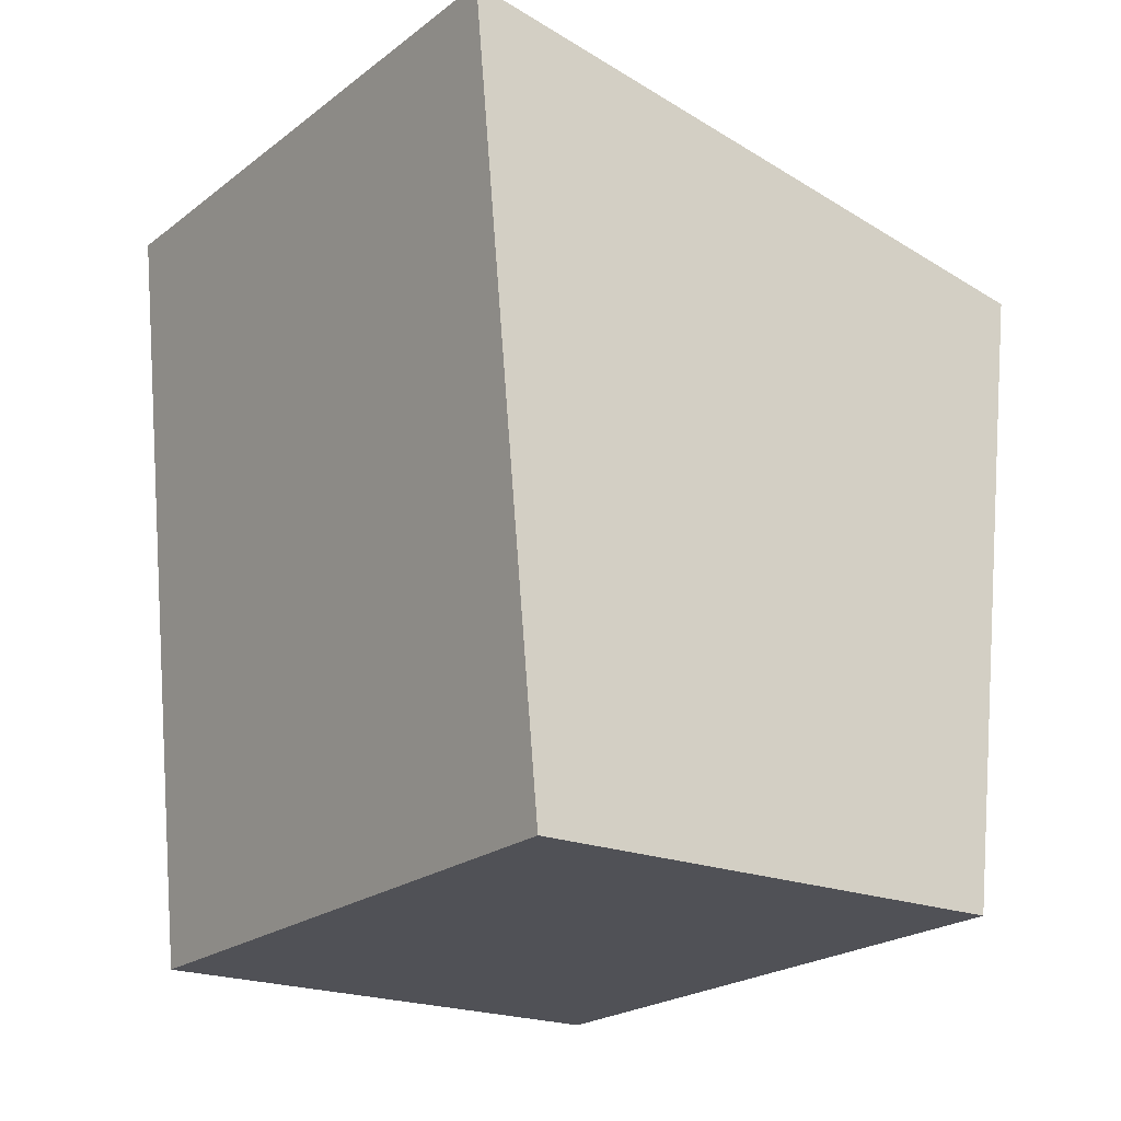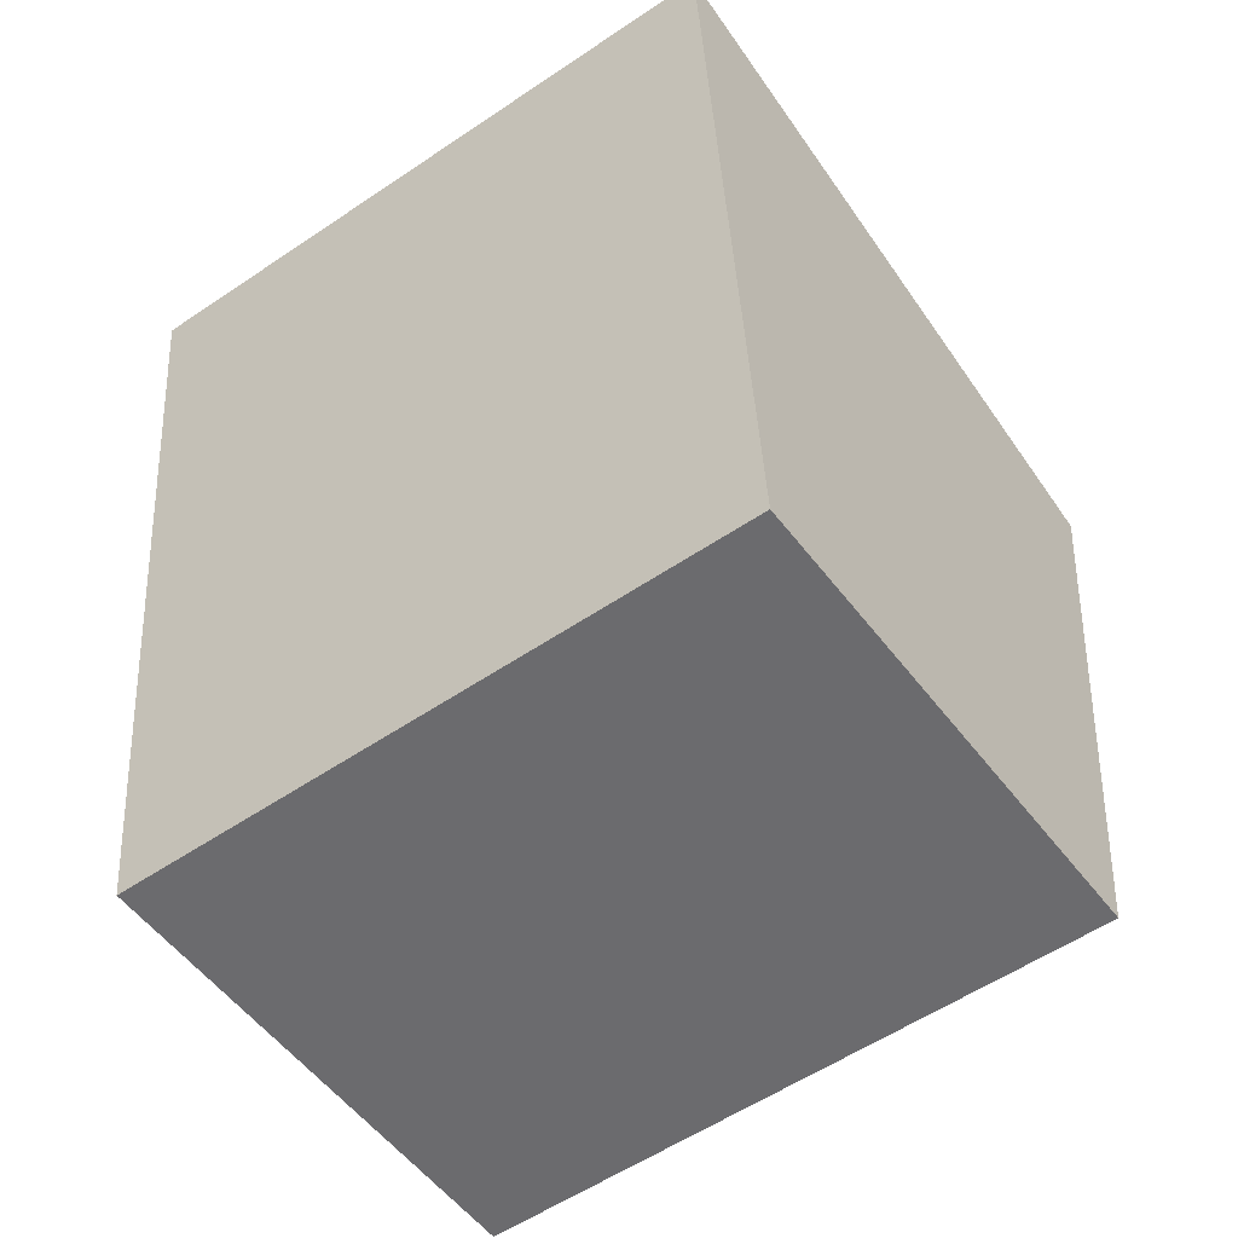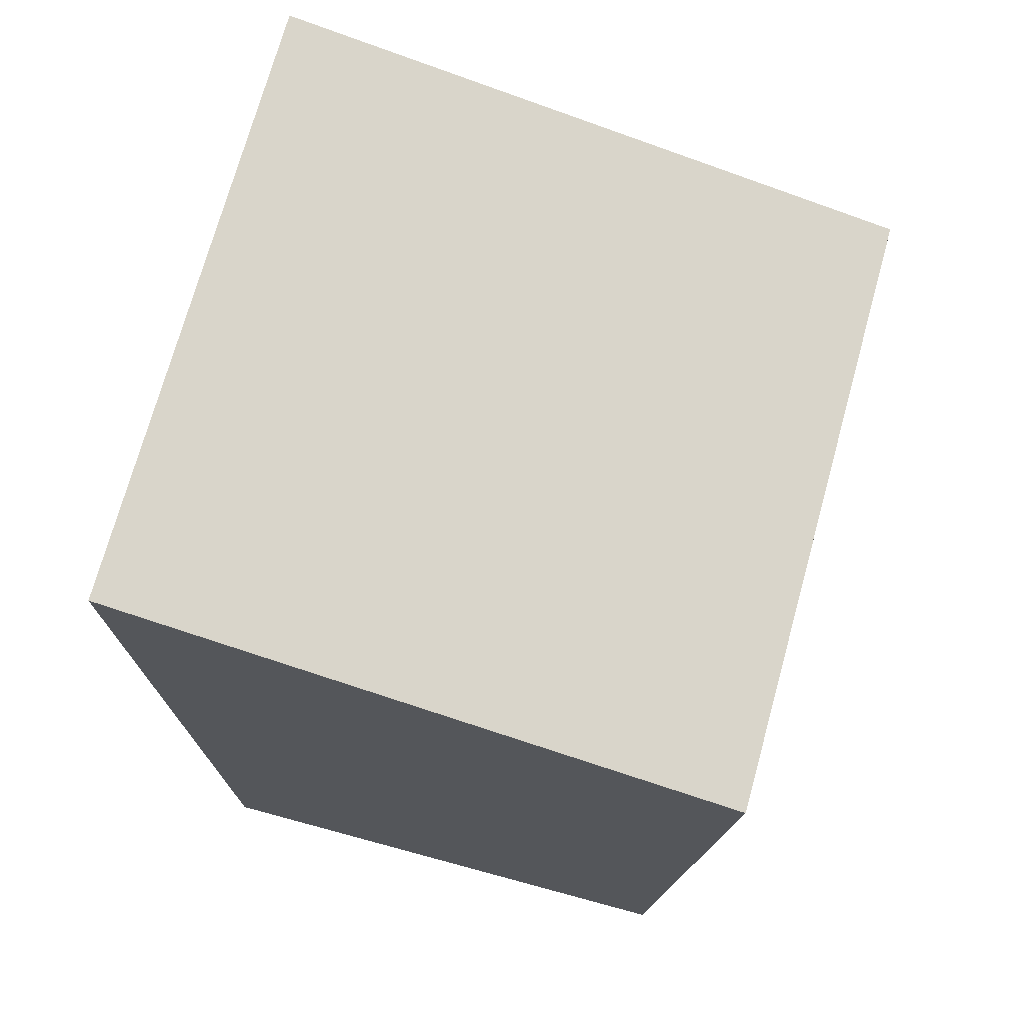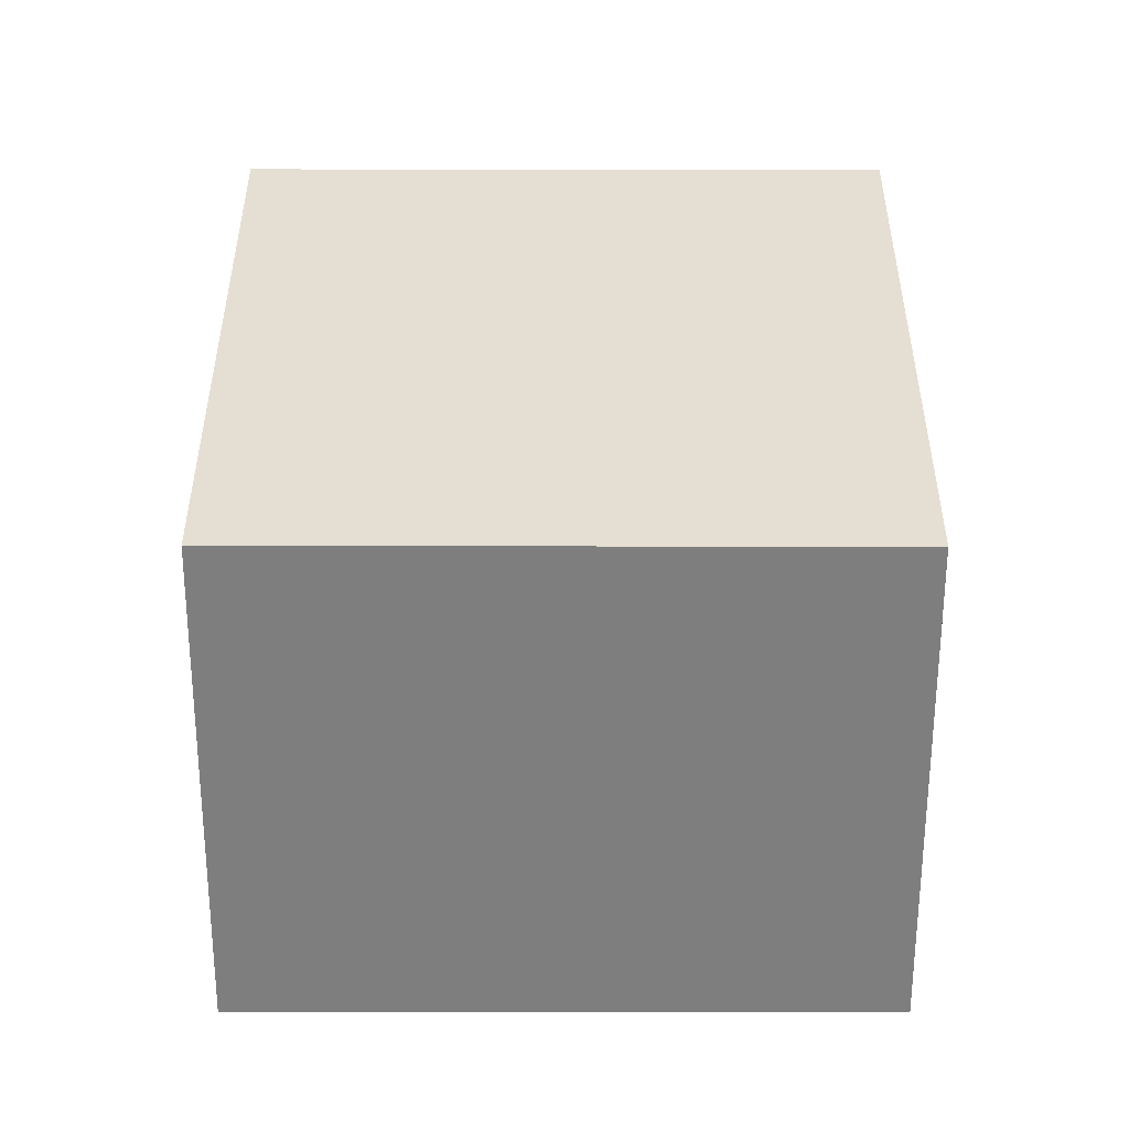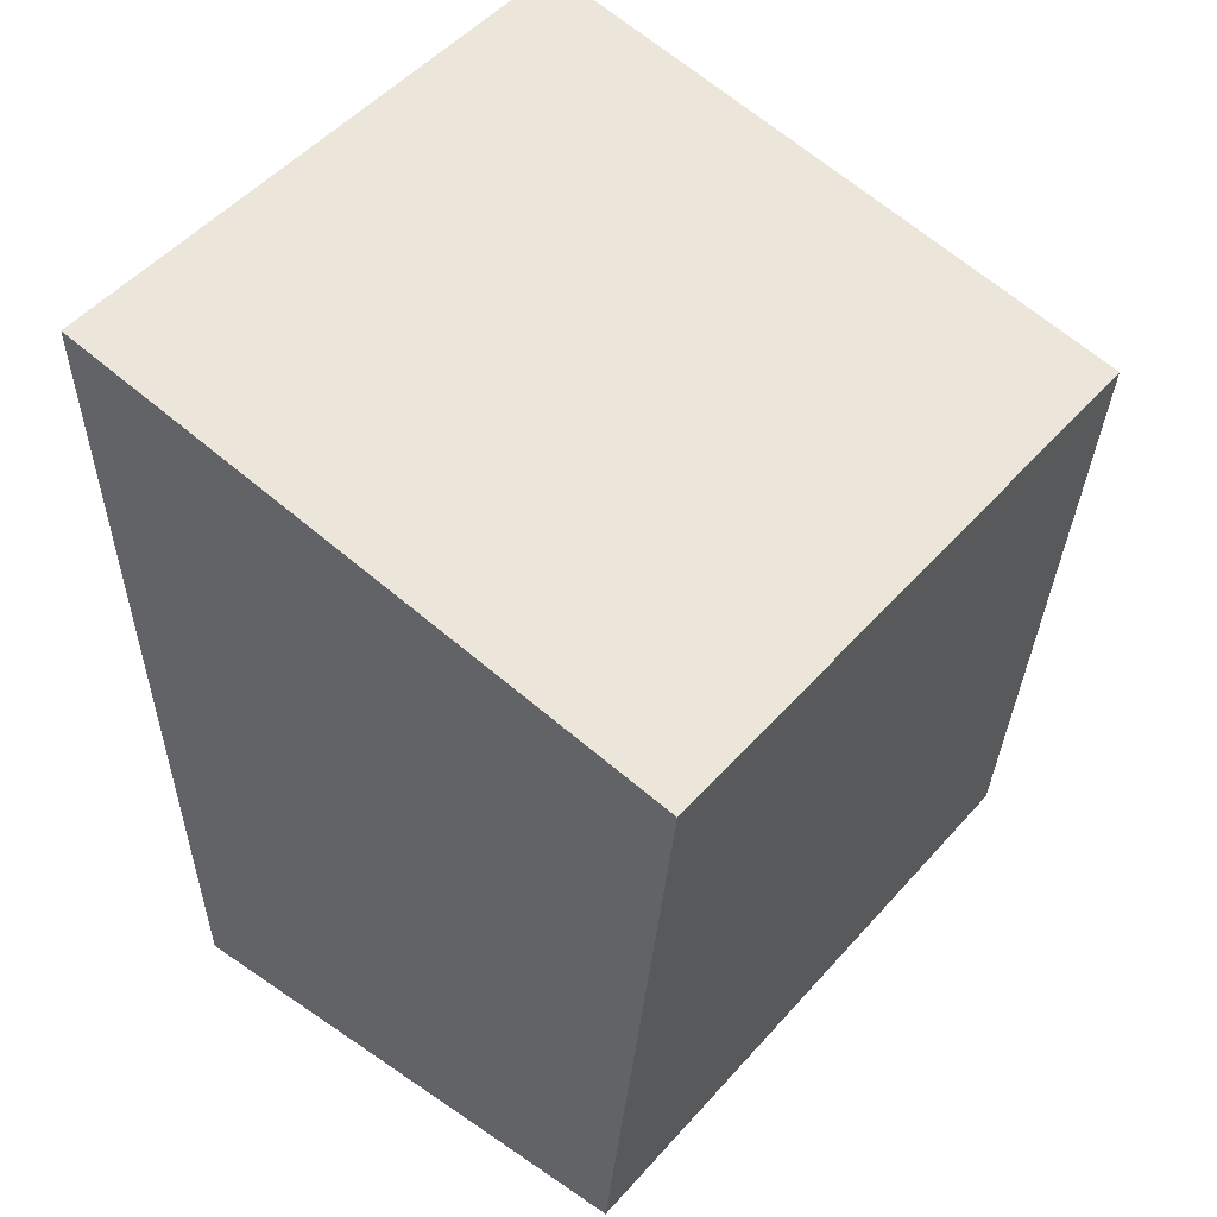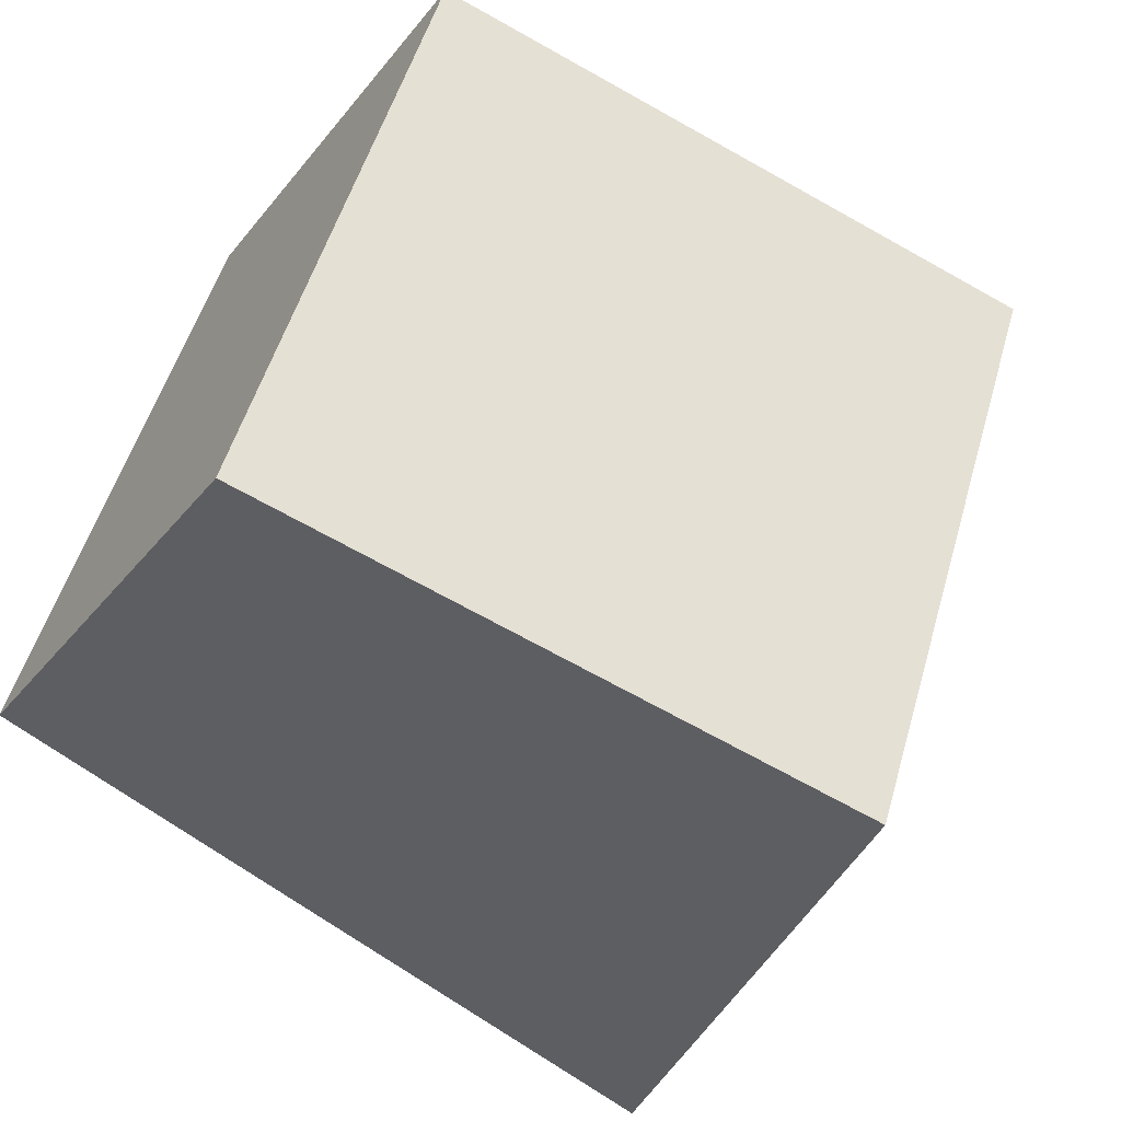
<metadata>
{"format":"obj","ext":"obj","renderer":"f3d","projection":"perspective","resolution":1024,"background":"white","views":[{"elev":-20.4,"azim":-7.2,"up":"+Y"},{"elev":-53.5,"azim":-25.7,"up":"+Y"},{"elev":70.7,"azim":43.4,"up":"+Y"},{"elev":-59.4,"azim":118.0,"up":"+Y"},{"elev":47.1,"azim":66.4,"up":"+Y"},{"elev":-62.9,"azim":55.2,"up":"+Z"}]}
</metadata>
<code>
v 2722 0 -3716
v 3797 0 -4290
v 2570 1914 -3635
v 3949 1563 -4372
v 1834 1914 -5014
v 3213 1563 -5751
v 1986 0 -5096
v 3061 0 -5669
f 1 2 4 3
f 3 4 6 5
f 5 6 8 7
f 7 8 2 1
f 2 8 6 4
f 7 1 3 5

</code>
